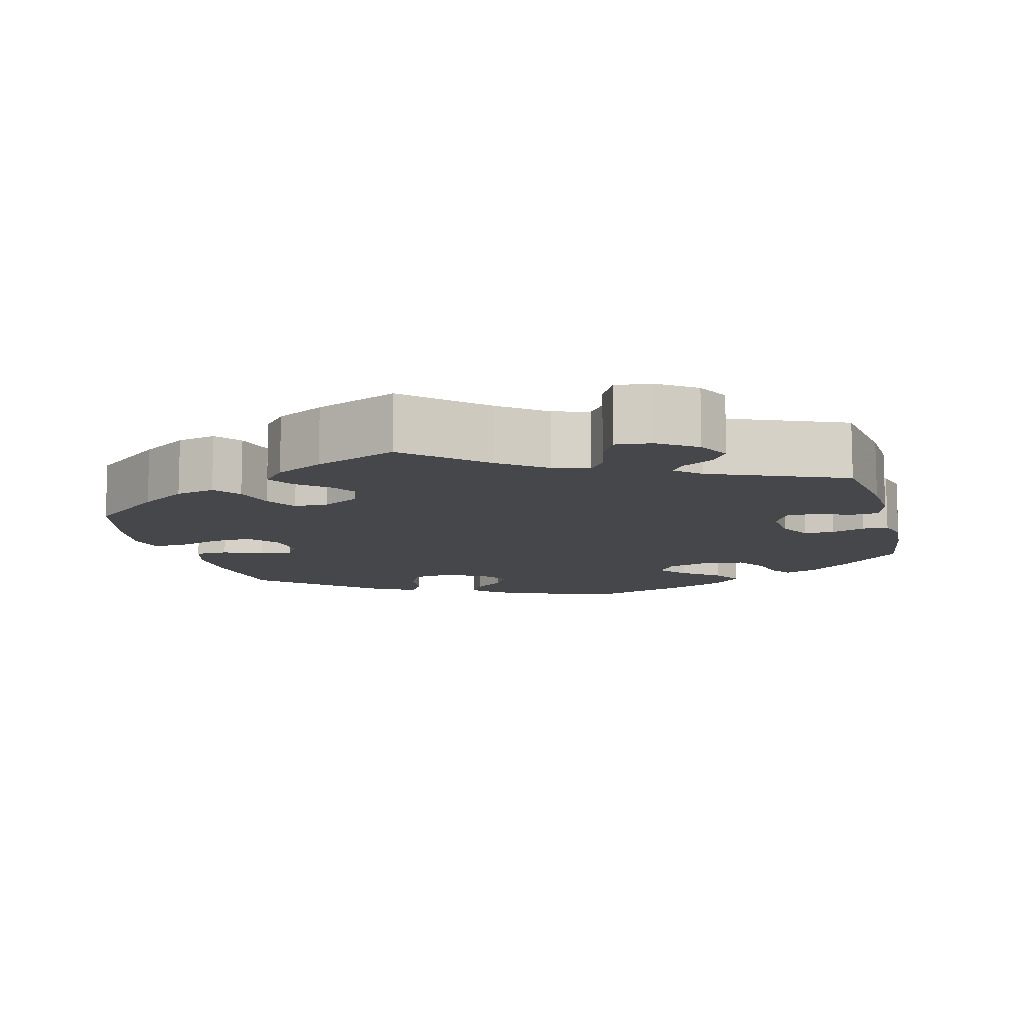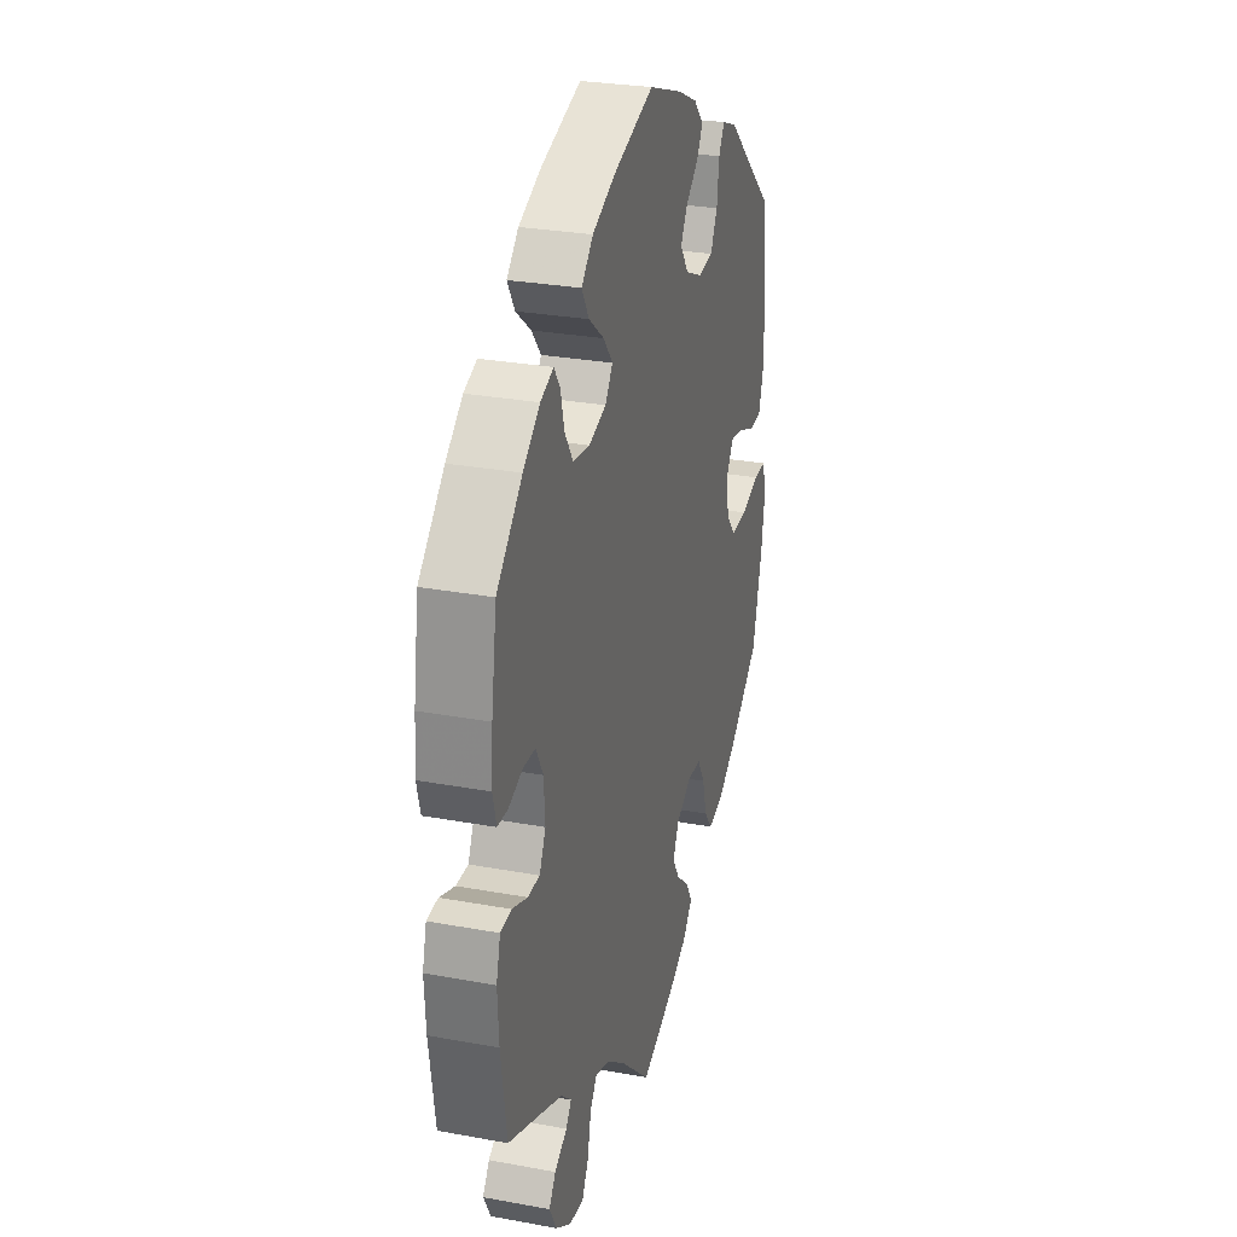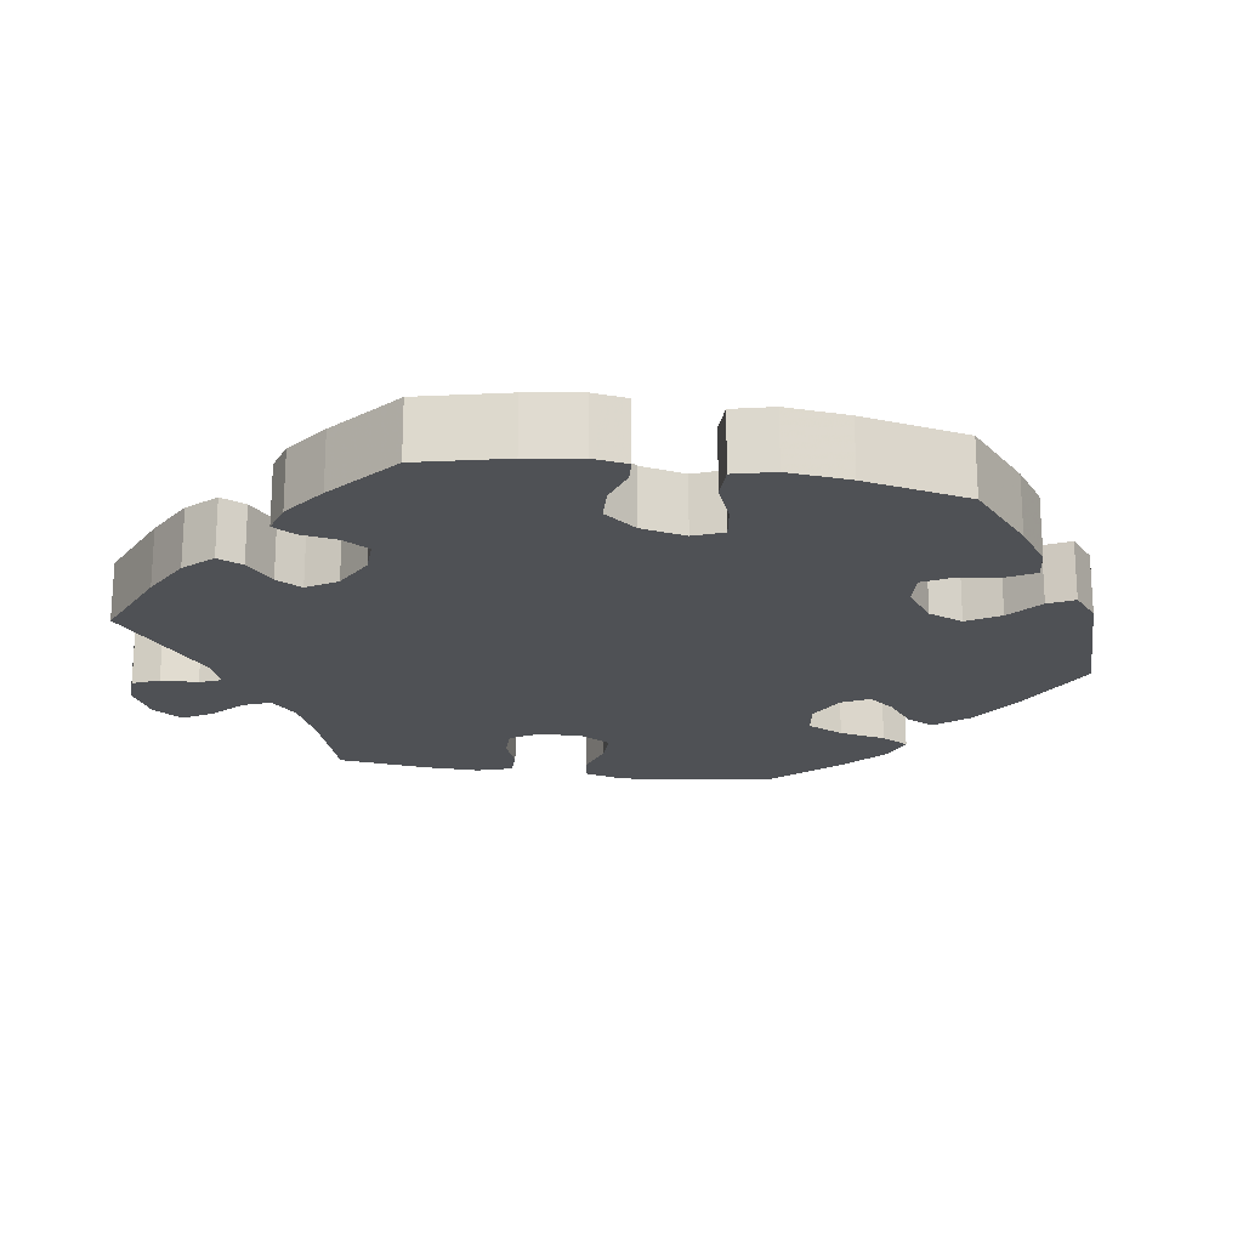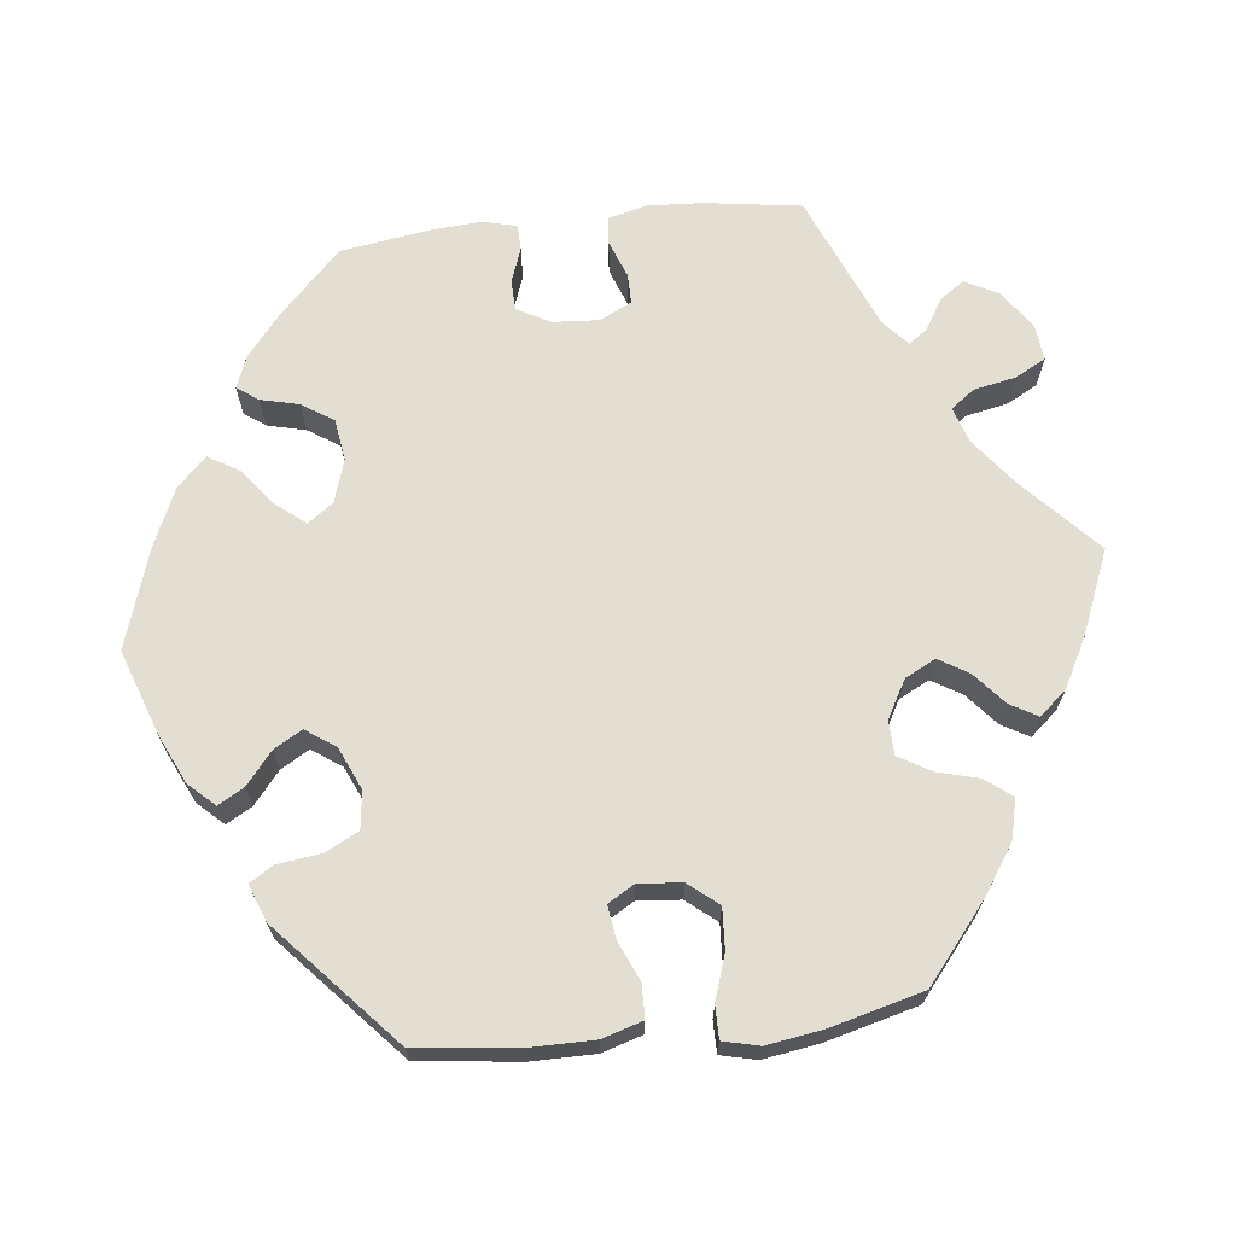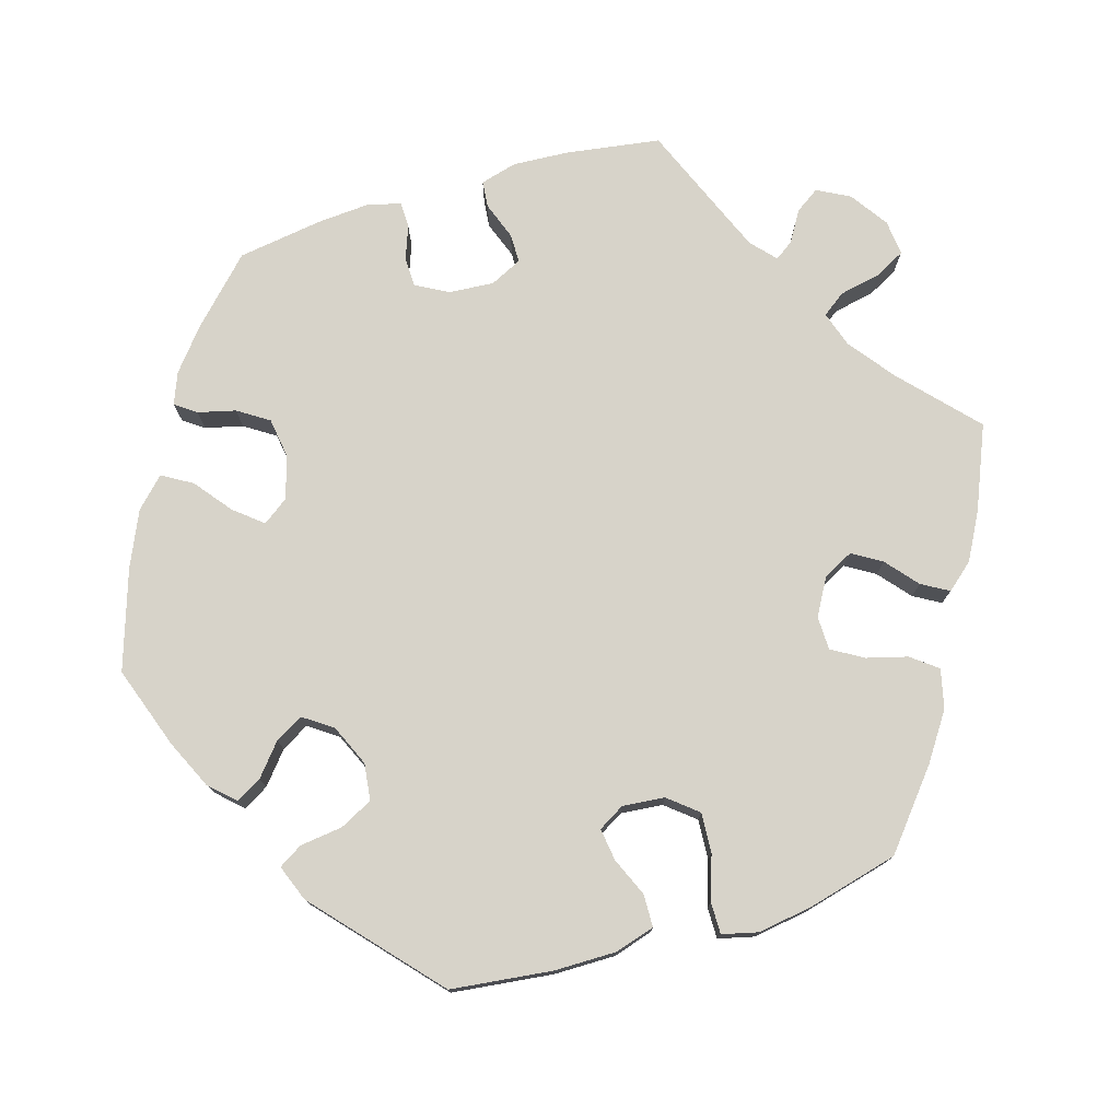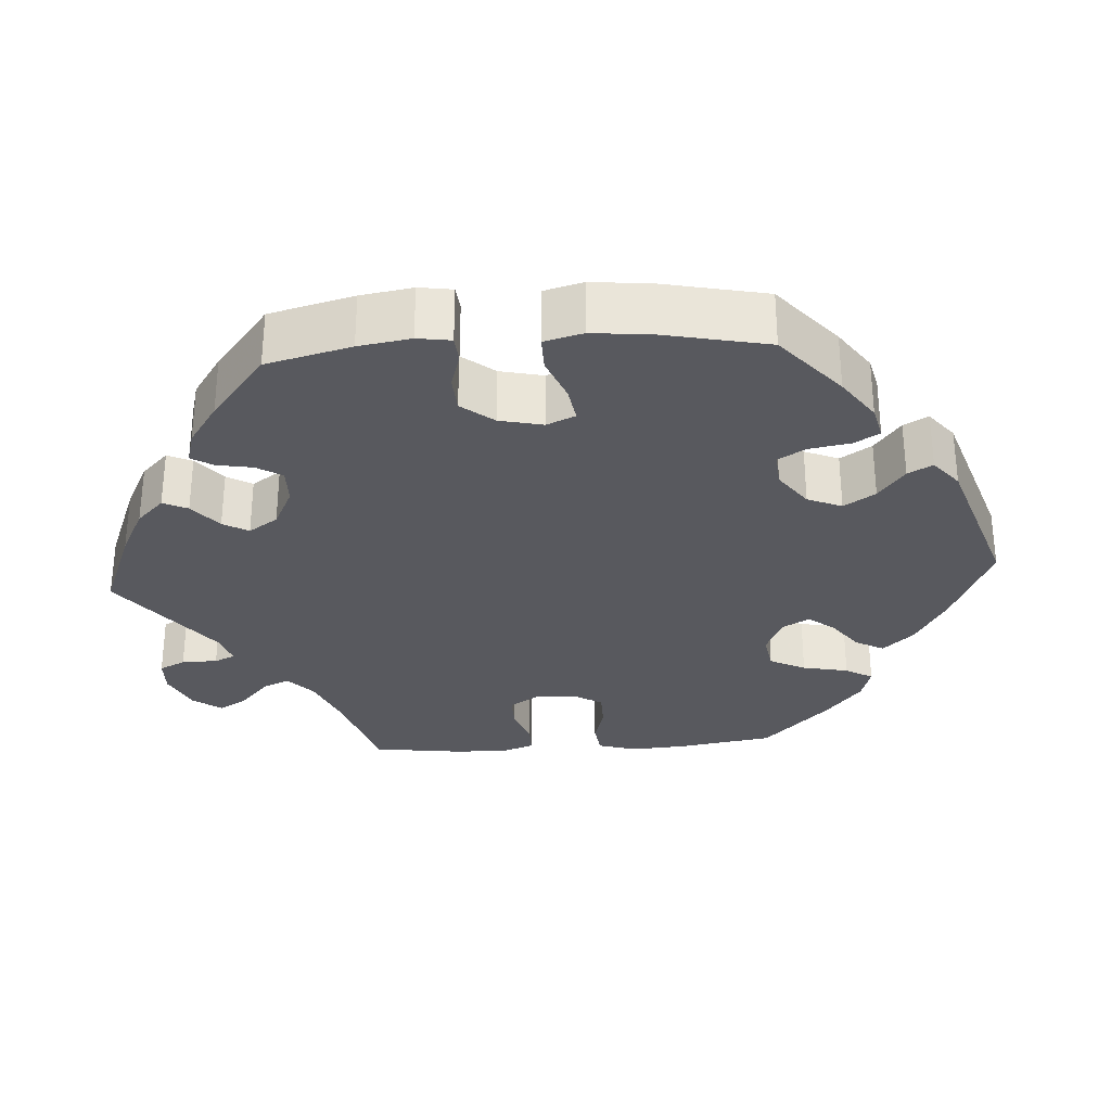
<metadata>
{"format":"obj","ext":"obj","renderer":"f3d","projection":"perspective","resolution":1024,"background":"white","views":[{"elev":-10.7,"azim":-165.2,"up":"+Y"},{"elev":28.2,"azim":-74.4,"up":"+Z"},{"elev":-20.0,"azim":-39.2,"up":"+Y"},{"elev":67.9,"azim":83.6,"up":"+Y"},{"elev":76.4,"azim":73.5,"up":"+Y"},{"elev":-30.3,"azim":-26.2,"up":"+Y"}]}
</metadata>
<code>
v -0.096 0.07 -0.489
v -0.156 0.07 -0.443
v -0.202 0.07 -0.428
v -0.224 0.07 -0.458
v -0.235 0.07 -0.512
v -0.256 0.07 -0.551
v -0.302 0.07 -0.546
v -0.351 0.07 -0.512
v -0.373 0.07 -0.47
v -0.352 0.07 -0.439
v -0.312 0.07 -0.415
v -0.295 0.07 -0.391
v -0.327 0.07 -0.362
v -0.501 0.07 -0.289
v -0.519 0.07 -0.166
v -0.523 0.07 -0.094
v -0.51 0.07 -0.046
v -0.475 0.07 -0.043
v -0.427 0.07 -0.061
v -0.389 0.07 -0.061
v -0.369 0.07 -0.02
v -0.373 0.07 0.039
v -0.396 0.07 0.081
v -0.435 0.07 0.082
v -0.479 0.07 0.066
v -0.512 0.07 0.067
v -0.523 0.07 0.11
v -0.518 0.07 0.177
v -0.501 0.07 0.289
v -0.42 0.07 0.368
v -0.367 0.07 0.411
v -0.326 0.07 0.427
v -0.307 0.07 0.4
v -0.295 0.07 0.351
v -0.269 0.07 0.311
v -0.216 0.07 0.303
v -0.161 0.07 0.32
v -0.137 0.07 0.353
v -0.167 0.07 0.39
v -0.215 0.07 0.428
v -0.238 0.07 0.467
v -0.201 0.07 0.504
v -0.129 0.07 0.536
v 0 0.07 0.578
v 0.108 0.07 0.54
v 0.17 0.07 0.511
v 0.201 0.07 0.478
v 0.182 0.07 0.445
v 0.141 0.07 0.411
v 0.12 0.07 0.375
v 0.146 0.07 0.337
v 0.2 0.07 0.313
v 0.248 0.07 0.319
v 0.27 0.07 0.362
v 0.277 0.07 0.417
v 0.296 0.07 0.448
v 0.343 0.07 0.43
v 0.5 0.07 0.289
v 0.515 0.07 0.157
v 0.515 0.07 0.077
v 0.499 0.07 0.025
v 0.457 0.07 0.024
v 0.406 0.07 0.046
v 0.364 0.07 0.052
v 0.344 0.07 0.018
v 0.349 0.07 -0.037
v 0.38 0.07 -0.075
v 0.432 0.07 -0.072
v 0.49 0.07 -0.053
v 0.531 0.07 -0.053
v 0.542 0.07 -0.099
v 0.531 0.07 -0.17
v 0.5 0.07 -0.289
v 0.403 0.07 -0.368
v 0.342 0.07 -0.409
v 0.291 0.07 -0.421
v 0.265 0.07 -0.387
v 0.251 0.07 -0.334
v 0.227 0.07 -0.293
v 0.183 0.07 -0.292
v 0.135 0.07 -0.319
v 0.115 0.07 -0.358
v 0.138 0.07 -0.396
v 0.179 0.07 -0.431
v 0.199 0.07 -0.466
v 0.169 0.07 -0.501
v 0.107 0.07 -0.534
v 0 0.07 -0.578
v -0.096 0 -0.489
v -0.156 0 -0.443
v -0.202 0 -0.428
v -0.224 0 -0.458
v -0.235 0 -0.512
v -0.256 0 -0.551
v -0.302 0 -0.546
v -0.351 0 -0.512
v -0.373 0 -0.47
v -0.352 0 -0.439
v -0.312 0 -0.415
v -0.295 0 -0.391
v -0.327 0 -0.362
v -0.501 0 -0.289
v -0.519 0 -0.166
v -0.523 0 -0.094
v -0.51 0 -0.046
v -0.475 0 -0.043
v -0.427 0 -0.061
v -0.389 0 -0.061
v -0.369 0 -0.02
v -0.373 0 0.039
v -0.396 0 0.081
v -0.435 0 0.082
v -0.479 0 0.066
v -0.512 0 0.067
v -0.523 0 0.11
v -0.518 0 0.177
v -0.501 0 0.289
v -0.42 0 0.368
v -0.367 0 0.411
v -0.326 0 0.427
v -0.307 0 0.4
v -0.295 0 0.351
v -0.269 0 0.311
v -0.216 0 0.303
v -0.161 0 0.32
v -0.137 0 0.353
v -0.167 0 0.39
v -0.215 0 0.428
v -0.238 0 0.467
v -0.201 0 0.504
v -0.129 0 0.536
v 0 0 0.578
v 0.108 0 0.54
v 0.17 0 0.511
v 0.201 0 0.478
v 0.182 0 0.445
v 0.141 0 0.411
v 0.12 0 0.375
v 0.146 0 0.337
v 0.2 0 0.313
v 0.248 0 0.319
v 0.27 0 0.362
v 0.277 0 0.417
v 0.296 0 0.448
v 0.343 0 0.43
v 0.5 0 0.289
v 0.515 0 0.157
v 0.515 0 0.077
v 0.499 0 0.025
v 0.457 0 0.024
v 0.406 0 0.046
v 0.364 0 0.052
v 0.344 0 0.018
v 0.349 0 -0.037
v 0.38 0 -0.075
v 0.432 0 -0.072
v 0.49 0 -0.053
v 0.531 0 -0.053
v 0.542 0 -0.099
v 0.531 0 -0.17
v 0.5 0 -0.289
v 0.403 0 -0.368
v 0.342 0 -0.409
v 0.291 0 -0.421
v 0.265 0 -0.387
v 0.251 0 -0.334
v 0.227 0 -0.293
v 0.183 0 -0.292
v 0.135 0 -0.319
v 0.115 0 -0.358
v 0.138 0 -0.396
v 0.179 0 -0.431
v 0.199 0 -0.466
v 0.169 0 -0.501
v 0.107 0 -0.534
v 0 0 -0.578
f 87 88 1
f 86 87 1 2
f 83 84 85 86
f 82 83 86 2
f 81 82 2 3
f 80 81 3
f 75 76 77 78
f 75 78 79
f 74 75 79
f 73 74 79
f 72 73 79 80
f 68 69 70 71
f 67 68 71 72
f 60 61 62 63
f 60 63 64
f 59 60 64
f 58 59 64
f 57 58 64 65
f 54 55 56 57
f 53 54 57 65
f 46 47 48 49
f 46 49 50
f 45 46 50
f 44 45 50
f 43 44 50
f 42 43 50 51
f 39 40 41 42
f 38 39 42 51
f 31 32 33 34
f 31 34 35
f 30 31 35
f 29 30 35
f 28 29 35 36
f 24 25 26 27
f 23 24 27 28
f 16 17 18 19
f 16 19 20
f 13 14 15 16
f 12 13 16 20
f 8 9 10 11
f 8 11 12
f 7 8 12
f 4 5 6 7
f 3 4 7 12
f 80 3 12 20
f 67 72 80 20
f 52 53 65 66
f 38 51 52 66
f 37 38 66 67
f 23 28 36 37
f 22 23 37 67
f 21 22 67
f 20 21 67
f 89 176 175
f 90 89 175 174
f 174 173 172 171
f 90 174 171 170
f 91 90 170 169
f 91 169 168
f 166 165 164 163
f 167 166 163
f 167 163 162
f 167 162 161
f 168 167 161 160
f 159 158 157 156
f 160 159 156 155
f 151 150 149 148
f 152 151 148
f 152 148 147
f 152 147 146
f 153 152 146 145
f 145 144 143 142
f 153 145 142 141
f 137 136 135 134
f 138 137 134
f 138 134 133
f 138 133 132
f 138 132 131
f 139 138 131 130
f 130 129 128 127
f 139 130 127 126
f 122 121 120 119
f 123 122 119
f 123 119 118
f 123 118 117
f 124 123 117 116
f 115 114 113 112
f 116 115 112 111
f 107 106 105 104
f 108 107 104
f 104 103 102 101
f 108 104 101 100
f 99 98 97 96
f 100 99 96
f 100 96 95
f 95 94 93 92
f 100 95 92 91
f 108 100 91 168
f 108 168 160 155
f 154 153 141 140
f 154 140 139 126
f 155 154 126 125
f 125 124 116 111
f 155 125 111 110
f 155 110 109
f 155 109 108
f 1 89 90 2
f 2 90 91 3
f 3 91 92 4
f 4 92 93 5
f 5 93 94 6
f 6 94 95 7
f 7 95 96 8
f 8 96 97 9
f 9 97 98 10
f 10 98 99 11
f 11 99 100 12
f 12 100 101 13
f 13 101 102 14
f 14 102 103 15
f 15 103 104 16
f 16 104 105 17
f 17 105 106 18
f 18 106 107 19
f 19 107 108 20
f 20 108 109 21
f 21 109 110 22
f 22 110 111 23
f 23 111 112 24
f 24 112 113 25
f 25 113 114 26
f 26 114 115 27
f 27 115 116 28
f 28 116 117 29
f 29 117 118 30
f 30 118 119 31
f 31 119 120 32
f 32 120 121 33
f 33 121 122 34
f 34 122 123 35
f 35 123 124 36
f 36 124 125 37
f 37 125 126 38
f 38 126 127 39
f 39 127 128 40
f 40 128 129 41
f 41 129 130 42
f 42 130 131 43
f 43 131 132 44
f 44 132 133 45
f 45 133 134 46
f 46 134 135 47
f 47 135 136 48
f 48 136 137 49
f 49 137 138 50
f 50 138 139 51
f 51 139 140 52
f 52 140 141 53
f 53 141 142 54
f 54 142 143 55
f 55 143 144 56
f 56 144 145 57
f 57 145 146 58
f 58 146 147 59
f 59 147 148 60
f 60 148 149 61
f 61 149 150 62
f 62 150 151 63
f 63 151 152 64
f 64 152 153 65
f 65 153 154 66
f 66 154 155 67
f 67 155 156 68
f 68 156 157 69
f 69 157 158 70
f 70 158 159 71
f 71 159 160 72
f 72 160 161 73
f 73 161 162 74
f 74 162 163 75
f 75 163 164 76
f 76 164 165 77
f 77 165 166 78
f 78 166 167 79
f 79 167 168 80
f 80 168 169 81
f 81 169 170 82
f 82 170 171 83
f 83 171 172 84
f 84 172 173 85
f 85 173 174 86
f 86 174 175 87
f 87 175 176 88
f 88 176 89 1

</code>
